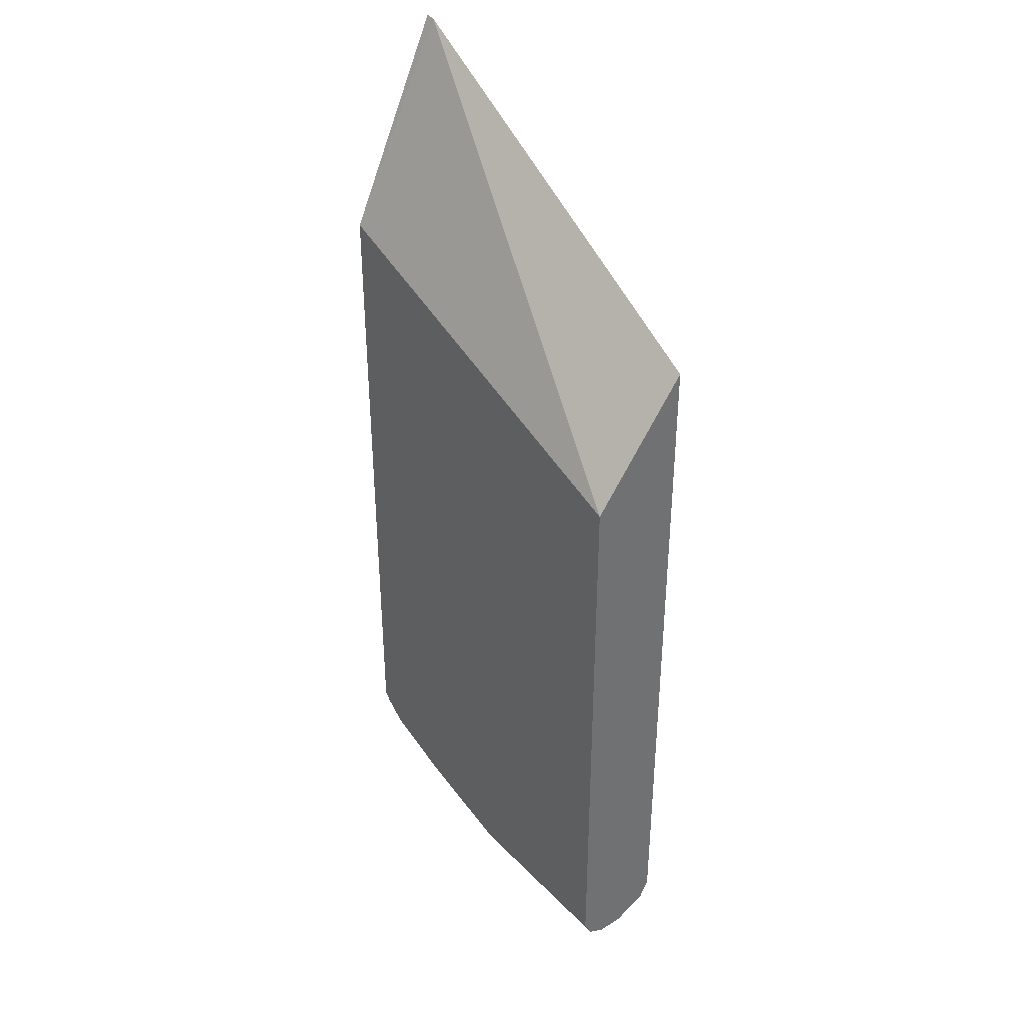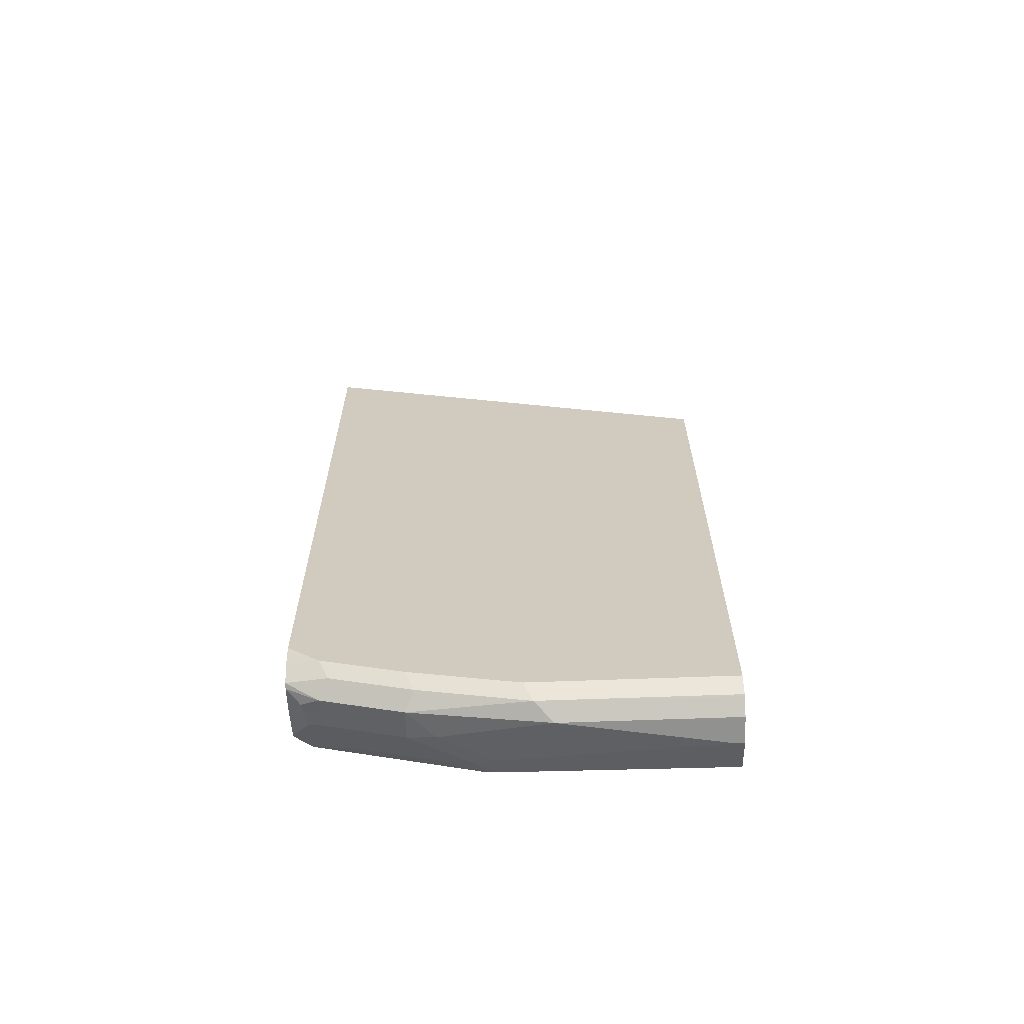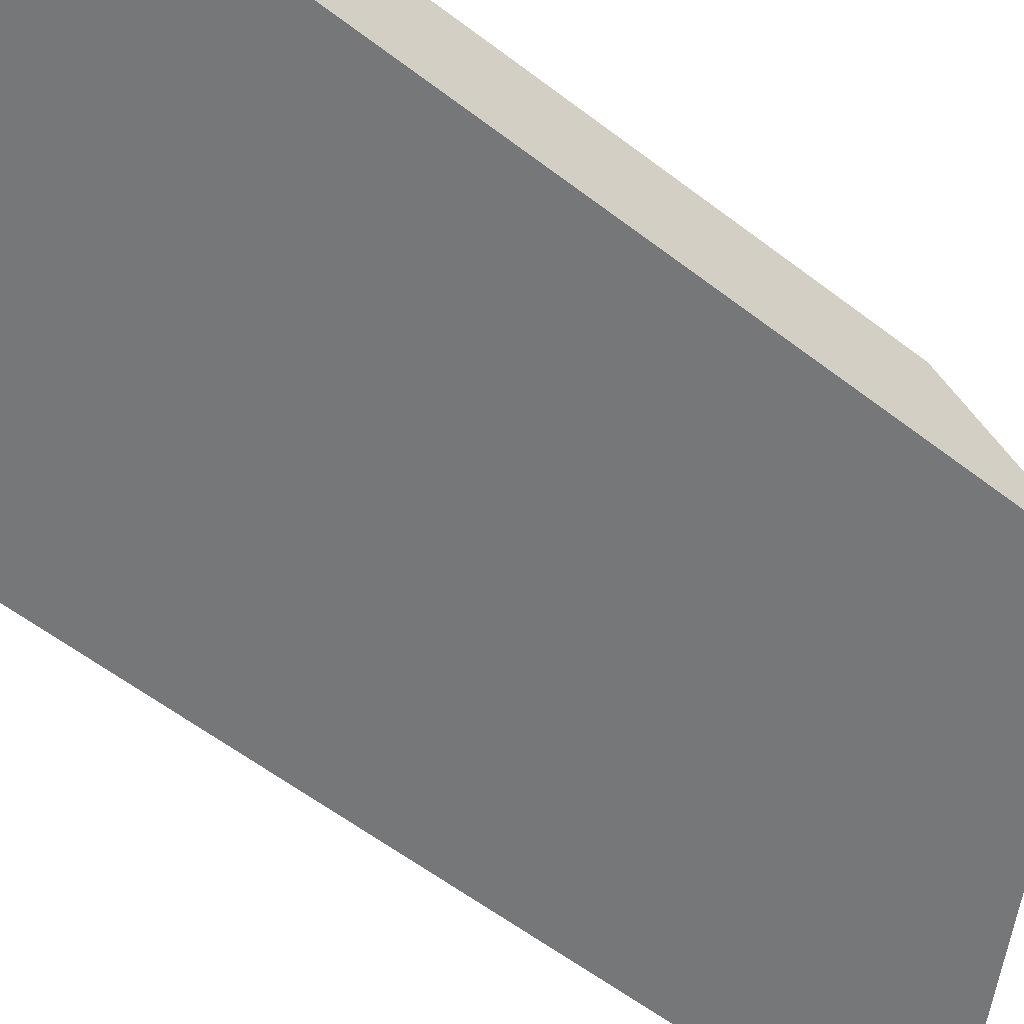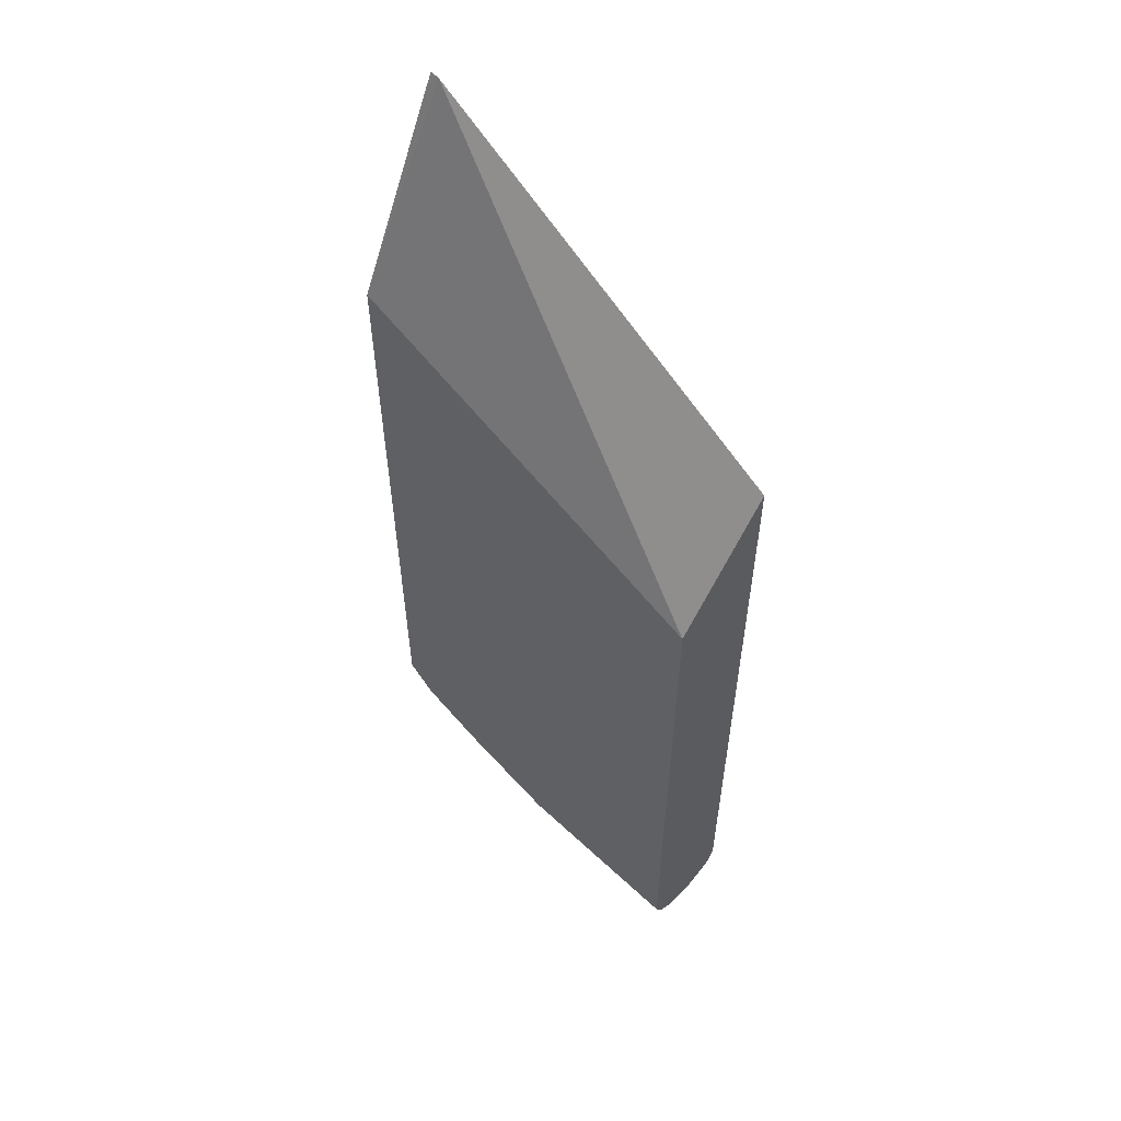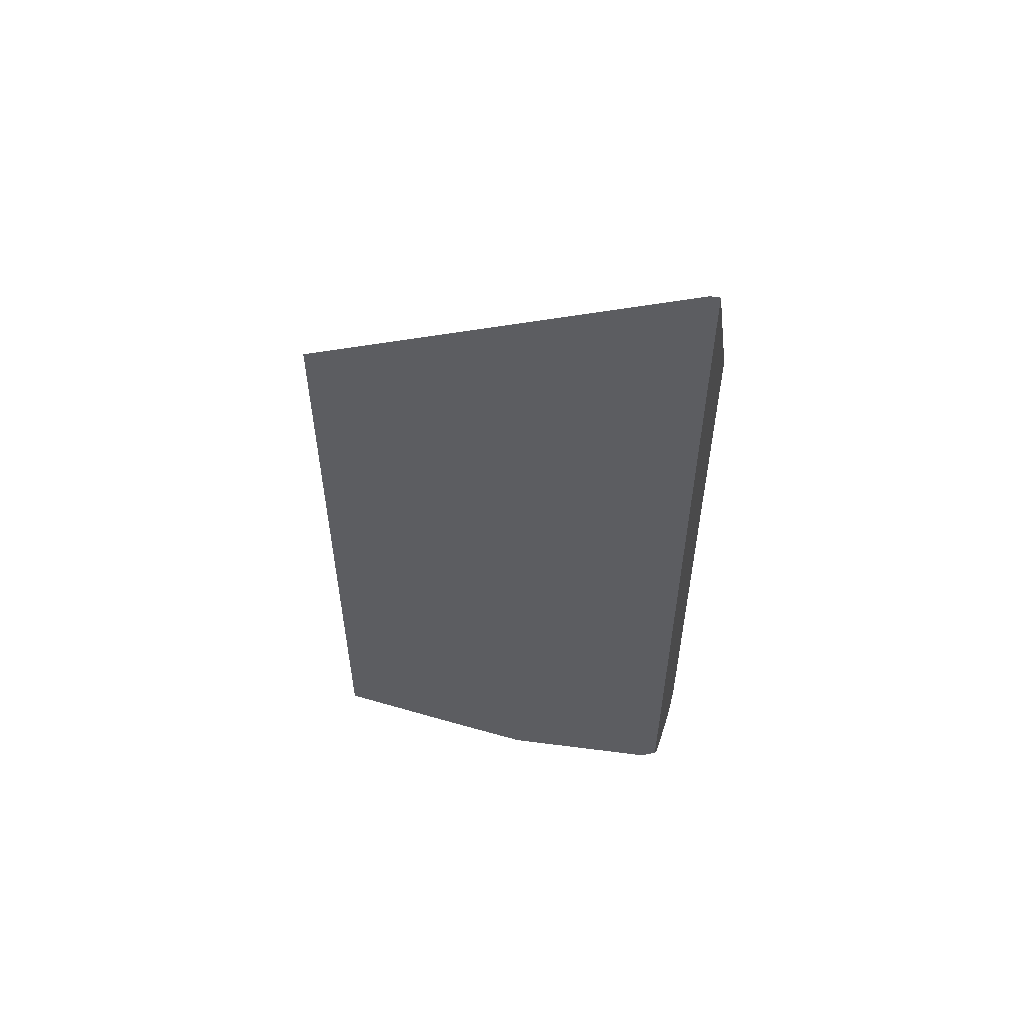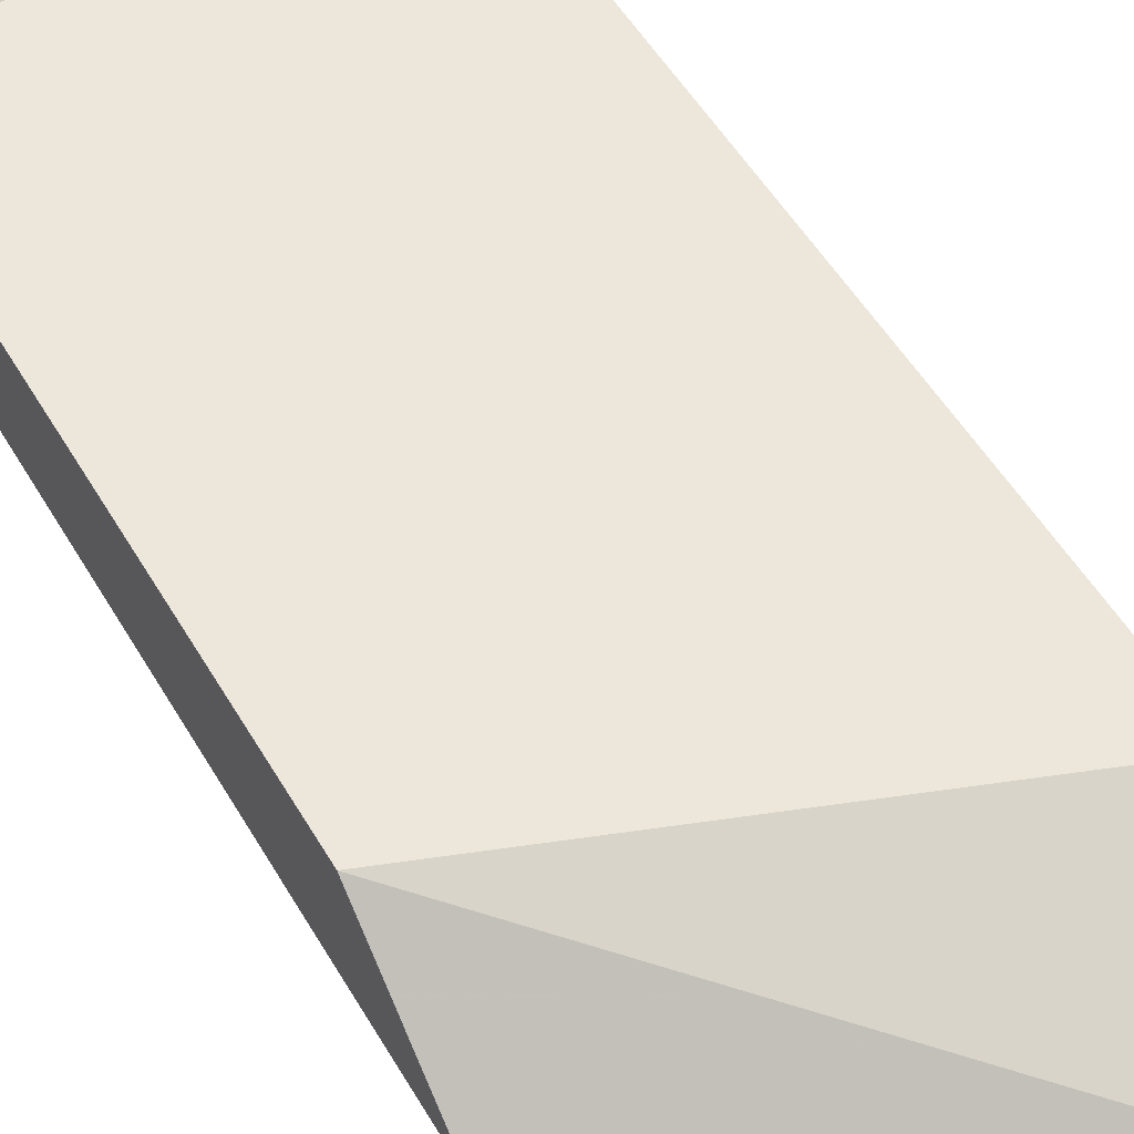
<metadata>
{"format":"obj","ext":"obj","renderer":"f3d","projection":"perspective","resolution":1024,"background":"white","views":[{"elev":37.7,"azim":-128.1,"up":"+Z"},{"elev":-66.0,"azim":-177.9,"up":"+Z"},{"elev":-57.1,"azim":-128.8,"up":"+Y"},{"elev":57.1,"azim":-135.8,"up":"+Z"},{"elev":57.0,"azim":17.0,"up":"+Z"},{"elev":51.3,"azim":-29.3,"up":"+Y"}]}
</metadata>
<code>
v -0.006415 -0.2038 -0.3487
v 0.3108 -0.2038 -0.1638
v -0.006415 -0.1256 -0.4519
v -0.006415 -0.2038 -0.938
v 0.3186 -0.2038 -0.1626
v 0.3186 -0.1995 -0.1716
v 0.3186 -0.1256 -0.3326
v -0.006415 -0.1256 -0.5771
v -0.006415 -0.1961 -0.9523
v 0.1039 -0.2038 -0.938
v 0.3186 -0.2038 -0.8797
v 0.3186 -0.1256 -0.4797
v 1.295e-05 -0.1256 -0.5779
v -0.006415 -0.1261 -0.9453
v -0.006415 -0.1681 -0.9664
v 1.295e-05 -0.1961 -0.9523
v 0.168 -0.2031 -0.9383
v 0.125 -0.2038 -0.9376
v 0.3054 -0.2038 -0.8932
v 0.3186 -0.1926 -0.8963
v 0.3156 -0.1256 -0.4831
v 0.3186 -0.1261 -0.8823
v 0.1471 -0.1261 -0.9453
v 0.1471 -0.1256 -0.5569
v -0.006415 -0.1325 -0.9582
v -0.006415 -0.1471 -0.9664
v 1.295e-05 -0.1681 -0.9664
v 0.168 -0.1891 -0.9453
v 0.189 -0.1917 -0.9401
v 0.1725 -0.2038 -0.9369
v 0.1793 -0.2038 -0.9352
v 0.2731 -0.1961 -0.9103
v 0.3186 -0.1901 -0.8978
v 0.3046 -0.1733 -0.9138
v 0.3046 -0.1256 -0.4937
v 0.3186 -0.131 -0.8984
v 0.3116 -0.1296 -0.8998
v 0.2941 -0.1261 -0.9033
v 0.1401 -0.1331 -0.9593
v 0.1534 -0.1256 -0.5553
v 0.2311 -0.1261 -0.9243
v -0.006415 -0.1331 -0.9593
v 0.126 -0.1471 -0.9664
v -0.006415 -0.1342 -0.9599
v 0.2101 -0.1681 -0.9453
v 0.2311 -0.1707 -0.9401
v 0.2101 -0.1961 -0.9313
v 0.2941 -0.1707 -0.9191
v 0.3186 -0.1877 -0.8989
v 0.3081 -0.1541 -0.9173
v 0.3186 -0.1659 -0.9077
v 0.2967 -0.1256 -0.4987
v 0.3186 -0.1394 -0.911
v 0.3046 -0.1366 -0.9138
v 0.2871 -0.1331 -0.9173
v 0.1769 -0.1256 -0.5471
v 0.1921 -0.1256 -0.541
v 0.282 -0.1256 -0.5051
v 0.2941 -0.1256 -0.5002
v 0.2241 -0.1331 -0.9383
v 0.2311 -0.1471 -0.9453
v 0.2941 -0.1471 -0.9243
v 0.3186 -0.1435 -0.9121
v 0.2416 -0.1366 -0.9348
f 28 45 46
f 28 46 29
f 28 43 45
f 29 46 47
f 29 47 31
f 32 46 48
f 32 47 46
f 32 48 34
f 27 43 28
f 34 48 50
f 33 34 49
f 29 31 30
f 26 44 43
f 22 36 37
f 23 60 39
f 23 41 60
f 23 40 41
f 23 24 40
f 23 39 25
f 22 38 35
f 22 37 38
f 21 22 35
f 20 34 33
f 20 32 34
f 19 32 20
f 34 50 51
f 19 47 32
f 25 39 42
f 34 51 49
f 48 62 50
f 36 53 54
f 19 31 47
f 60 64 61
f 54 60 55
f 54 64 60
f 54 61 64
f 54 62 61
f 53 62 54
f 53 63 62
f 50 62 63
f 50 63 51
f 46 62 48
f 46 61 62
f 45 61 46
f 35 38 52
f 39 61 43
f 39 44 42
f 39 43 44
f 38 59 52
f 38 58 59
f 38 57 58
f 38 56 57
f 38 40 56
f 38 41 40
f 38 60 41
f 38 55 60
f 37 55 38
f 37 54 55
f 36 54 37
f 39 60 61
f 17 30 18
f 43 61 45
f 17 28 29
f 3 58 57
f 3 59 58
f 3 52 59
f 3 35 52
f 3 21 35
f 3 12 21
f 3 7 12
f 2 7 3
f 2 6 7
f 2 5 6
f 1 5 2
f 1 11 5
f 1 19 11
f 3 57 56
f 1 31 19
f 1 10 18
f 1 4 10
f 1 9 4
f 1 15 9
f 1 26 15
f 1 44 26
f 1 42 44
f 1 25 42
f 1 14 25
f 1 8 14
f 1 3 8
f 1 2 3
f 17 29 30
f 1 18 30
f 3 56 40
f 1 30 31
f 3 24 13
f 17 27 28
f 3 40 24
f 16 27 17
f 15 43 27
f 15 26 43
f 14 23 25
f 13 24 23
f 13 23 14
f 12 22 21
f 10 17 18
f 10 16 17
f 9 27 16
f 9 15 27
f 8 13 14
f 11 19 20
f 5 33 49
f 5 7 6
f 5 12 7
f 5 22 12
f 5 36 22
f 5 53 36
f 5 63 53
f 5 51 63
f 5 49 51
f 3 13 8
f 5 20 33
f 5 11 20
f 4 16 10
f 4 9 16

</code>
